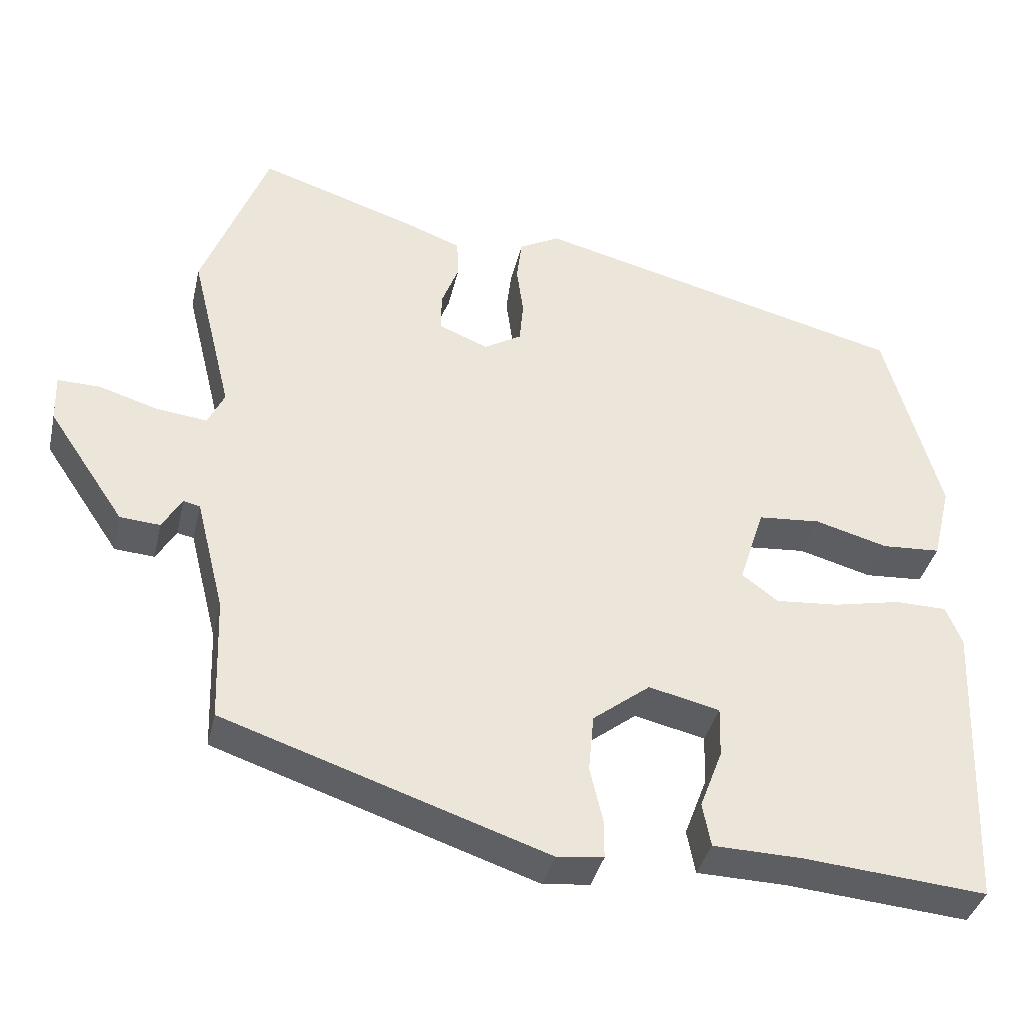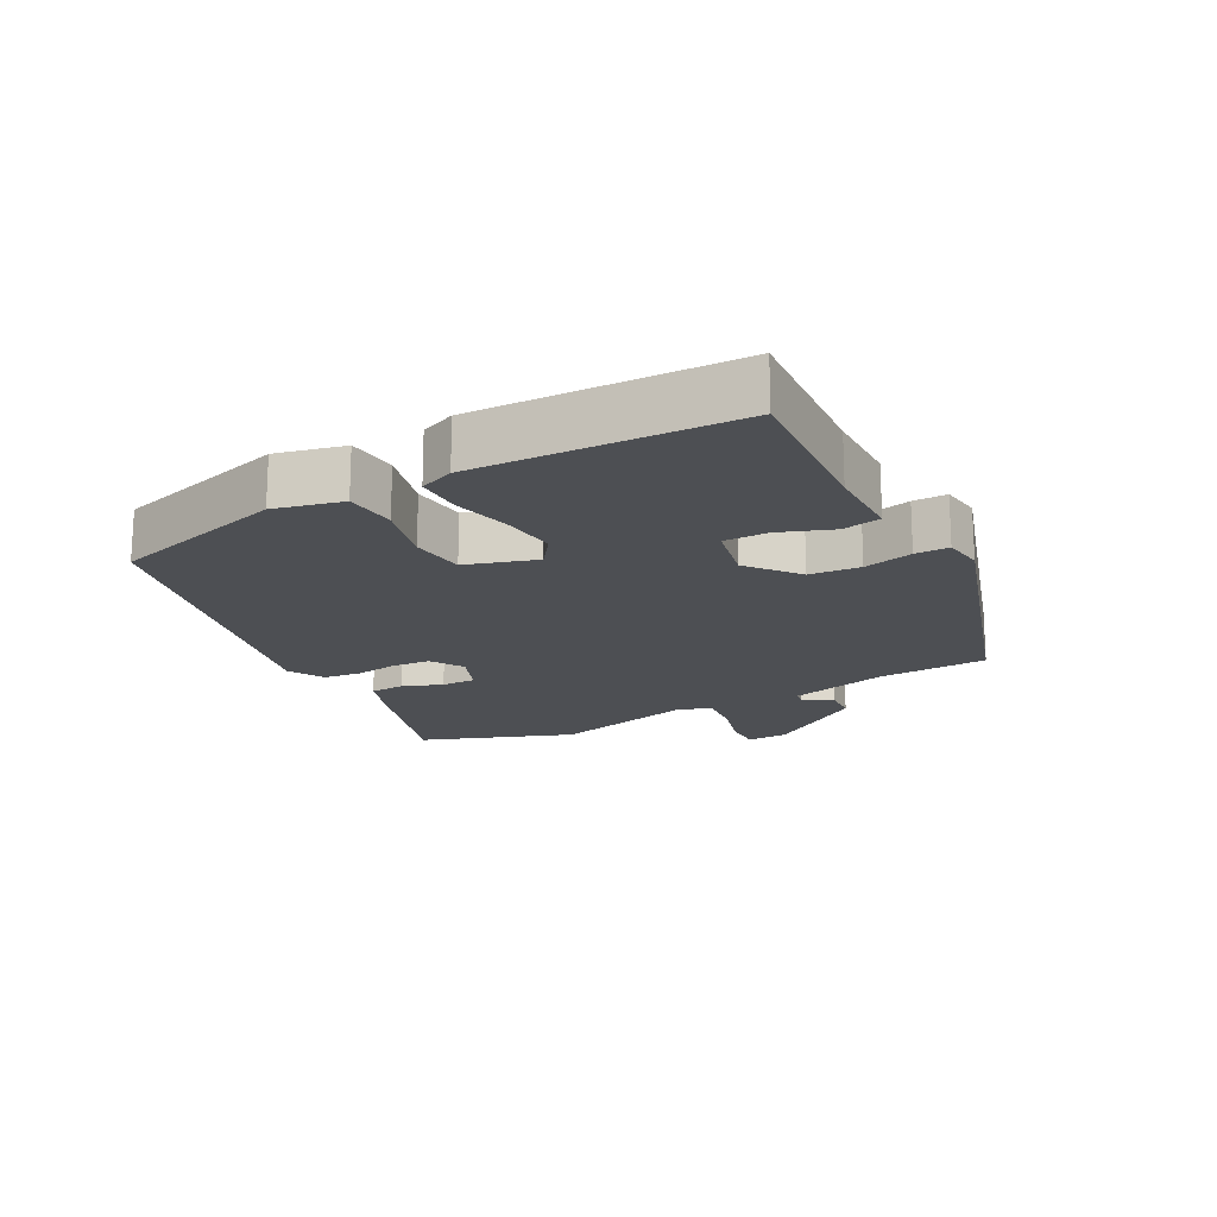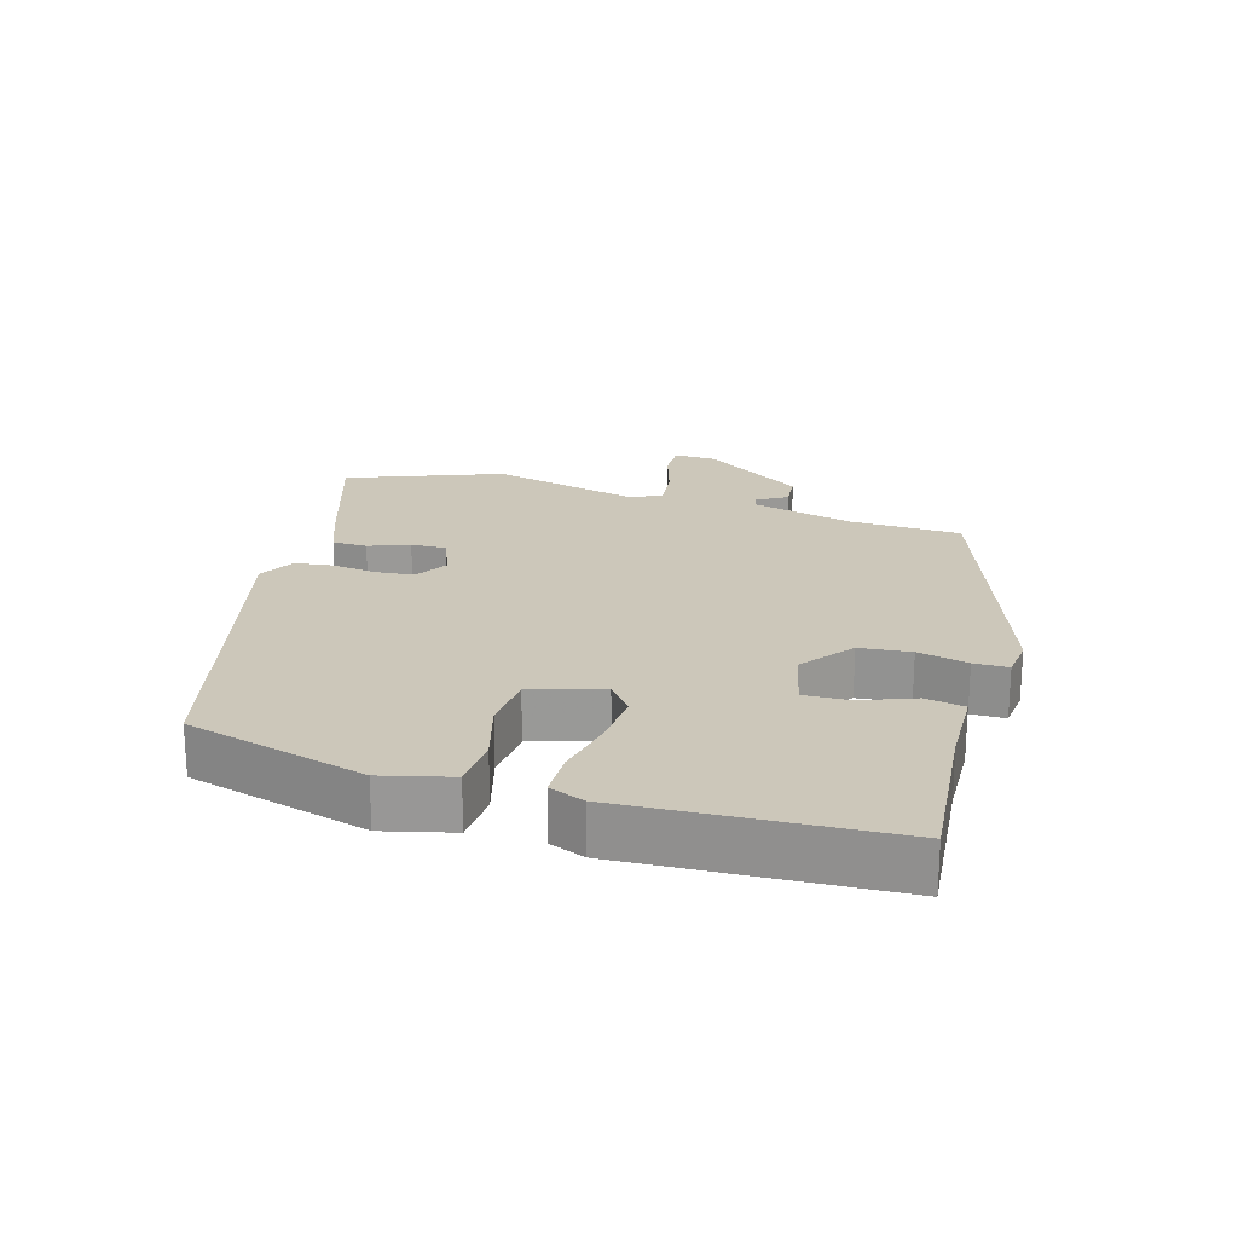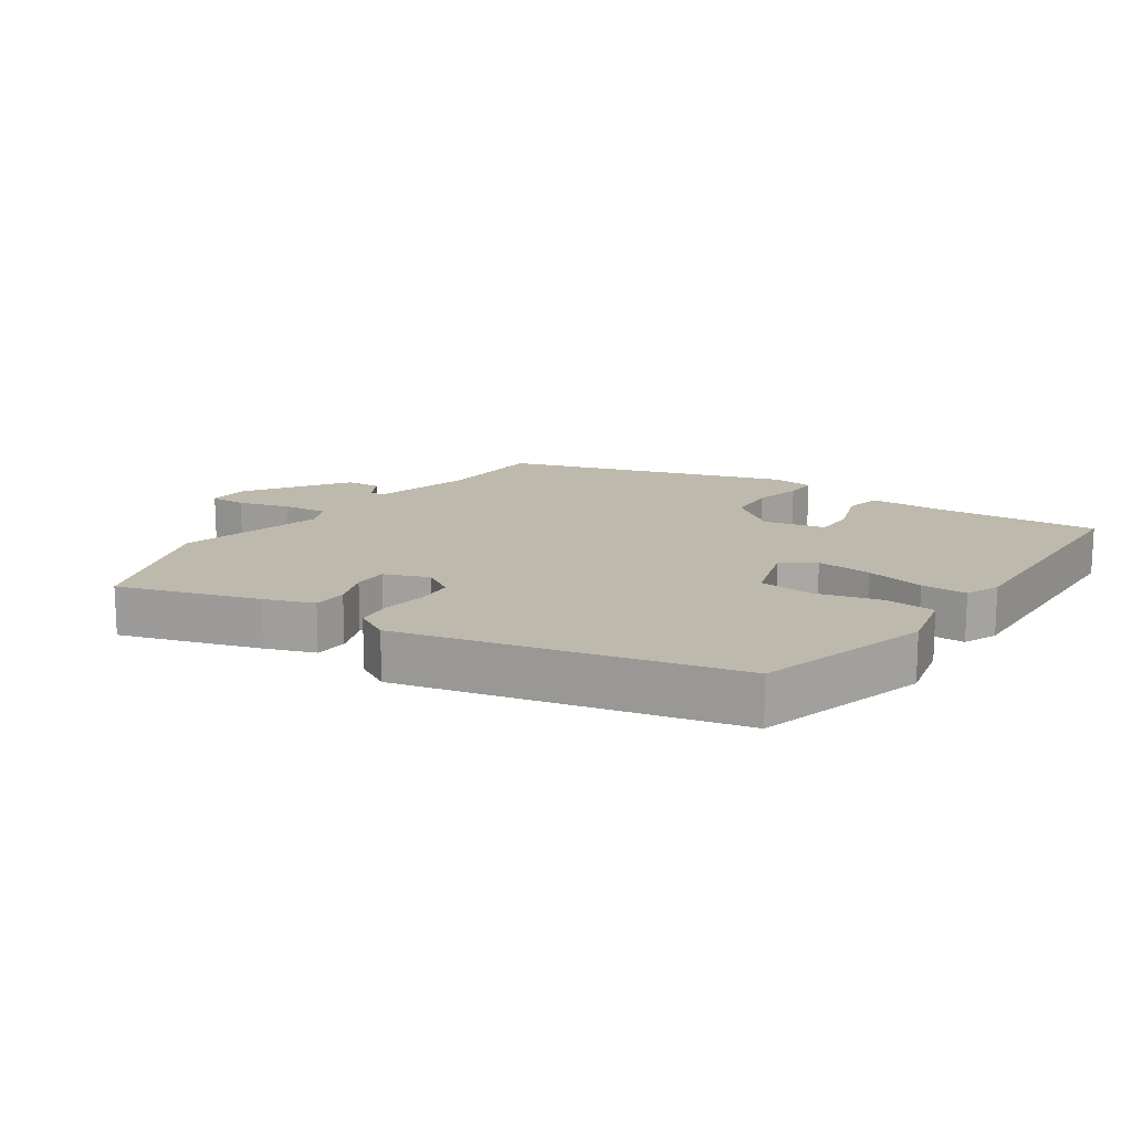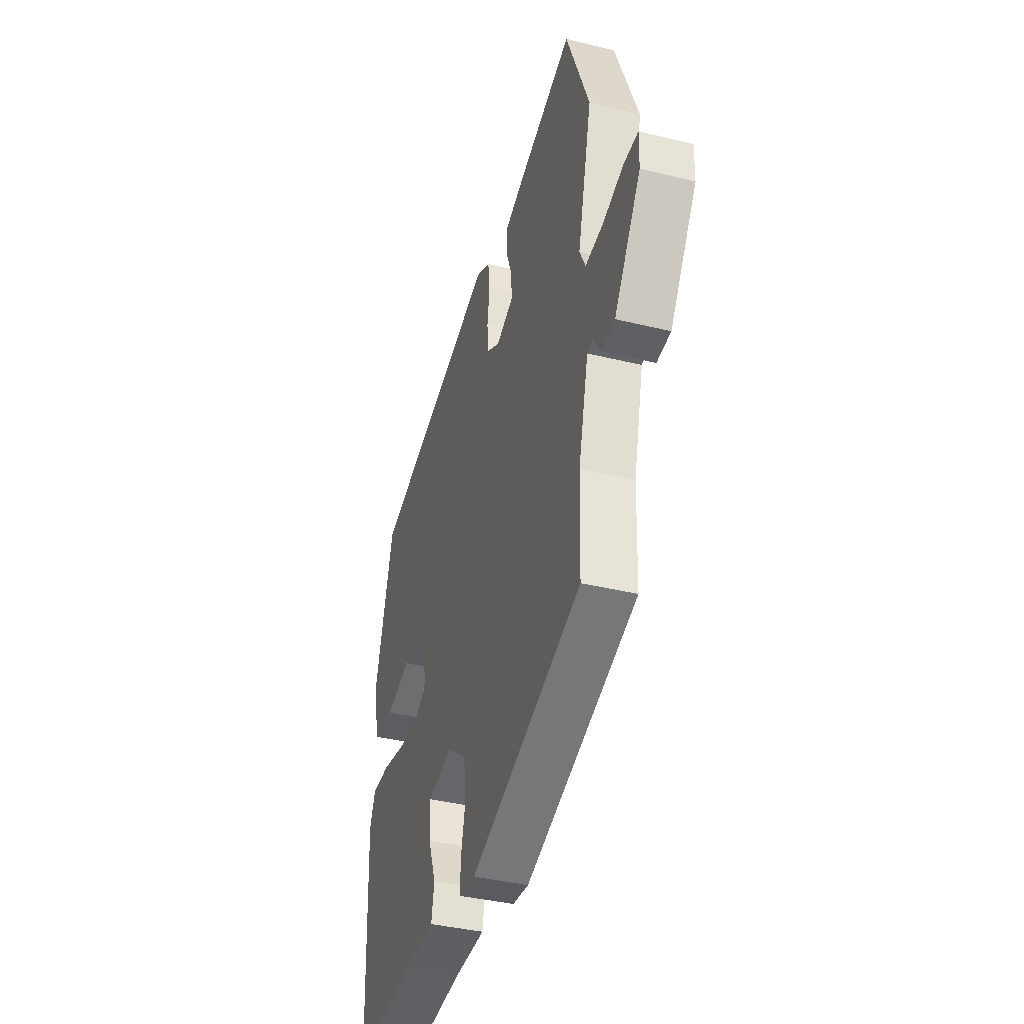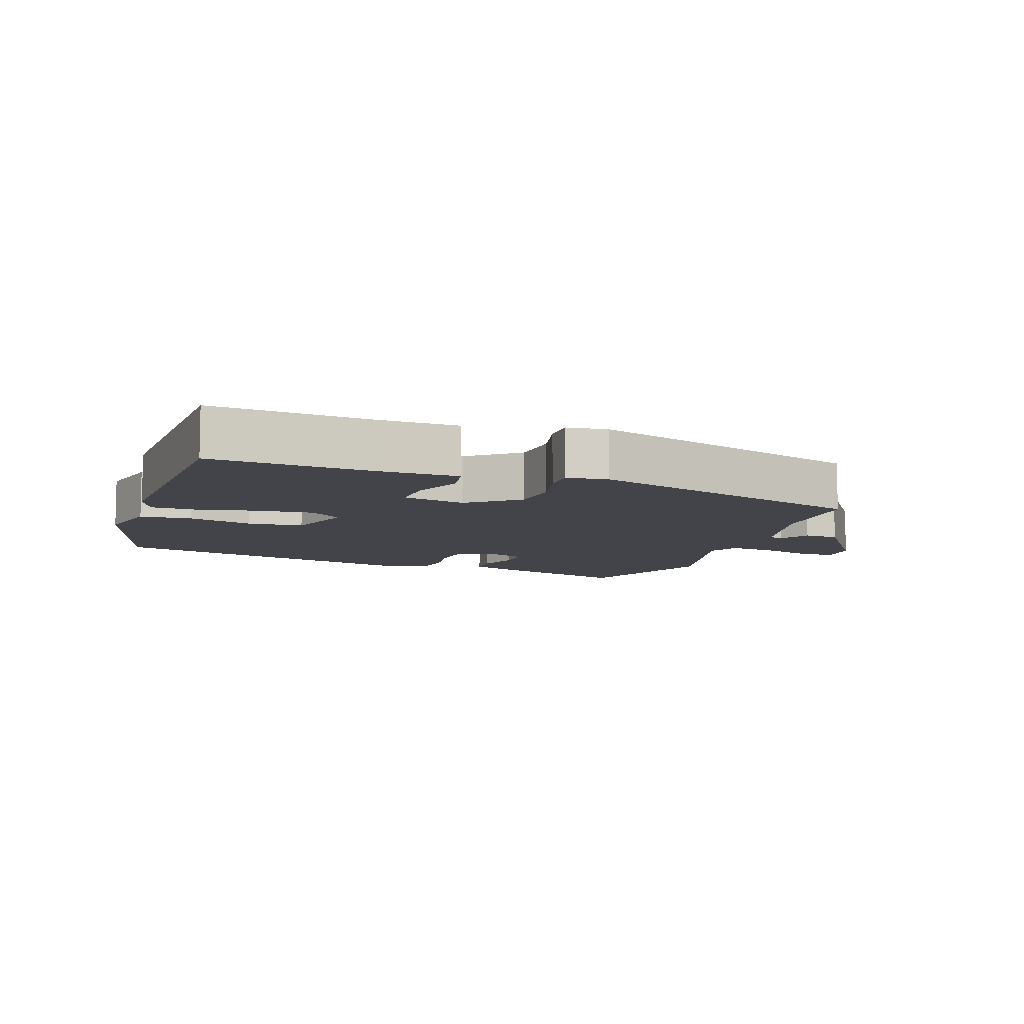
<metadata>
{"format":"obj","ext":"obj","renderer":"f3d","projection":"perspective","resolution":1024,"background":"white","views":[{"elev":-38.0,"azim":-12.8,"up":"+Z"},{"elev":-17.6,"azim":119.1,"up":"+Y"},{"elev":21.4,"azim":106.2,"up":"+Y"},{"elev":15.1,"azim":35.0,"up":"+Y"},{"elev":-39.0,"azim":-107.0,"up":"+Z"},{"elev":-8.5,"azim":161.2,"up":"+Y"}]}
</metadata>
<code>
v -0.553 0.07 0.361
v -0.466 0.07 0.589
v -0.256 0.07 0.52
v -0.182 0.07 0.492
v -0.18 0.07 0.44
v -0.203 0.07 0.38
v -0.204 0.07 0.328
v -0.138 0.07 0.301
v -0.088 0.07 0.331
v -0.083 0.07 0.388
v -0.092 0.07 0.454
v -0.085 0.07 0.511
v -0.031 0.07 0.54
v 0.466 0.07 0.414
v 0.539 0.07 0.148
v 0.514 0.07 0.046
v 0.436 0.07 0.041
v 0.339 0.07 0.068
v 0.256 0.07 0.061
v 0.222 0.07 -0.044
v 0.27 0.07 -0.08
v 0.354 0.07 -0.073
v 0.444 0.07 -0.054
v 0.513 0.07 -0.055
v 0.534 0.07 -0.107
v 0.517 0.07 -0.498
v 0.274 0.07 -0.477
v 0.156 0.07 -0.474
v 0.145 0.07 -0.416
v 0.175 0.07 -0.337
v 0.177 0.07 -0.27
v 0.083 0.07 -0.248
v 0.007 0.07 -0.307
v 0 0.07 -0.383
v 0.017 0.07 -0.457
v 0.017 0.07 -0.508
v -0.045 0.07 -0.515
v -0.473 0.07 -0.371
v -0.479 0.07 -0.206
v -0.517 0.07 -0.054
v -0.539 0.07 -0.049
v -0.565 0.07 -0.093
v -0.618 0.07 -0.089
v -0.72 0.07 0.062
v -0.722 0.07 0.125
v -0.666 0.07 0.124
v -0.588 0.07 0.1
v -0.52 0.07 0.092
v -0.498 0.07 0.138
v -0.553 0 0.361
v -0.466 0 0.589
v -0.256 0 0.52
v -0.182 0 0.492
v -0.18 0 0.44
v -0.203 0 0.38
v -0.204 0 0.328
v -0.138 0 0.301
v -0.088 0 0.331
v -0.083 0 0.388
v -0.092 0 0.454
v -0.085 0 0.511
v -0.031 0 0.54
v 0.466 0 0.414
v 0.539 0 0.148
v 0.514 0 0.046
v 0.436 0 0.041
v 0.339 0 0.068
v 0.256 0 0.061
v 0.222 0 -0.044
v 0.27 0 -0.08
v 0.354 0 -0.073
v 0.444 0 -0.054
v 0.513 0 -0.055
v 0.534 0 -0.107
v 0.517 0 -0.498
v 0.274 0 -0.477
v 0.156 0 -0.474
v 0.145 0 -0.416
v 0.175 0 -0.337
v 0.177 0 -0.27
v 0.083 0 -0.248
v 0.007 0 -0.307
v 0 0 -0.383
v 0.017 0 -0.457
v 0.017 0 -0.508
v -0.045 0 -0.515
v -0.473 0 -0.371
v -0.479 0 -0.206
v -0.517 0 -0.054
v -0.539 0 -0.049
v -0.565 0 -0.093
v -0.618 0 -0.089
v -0.72 0 0.062
v -0.722 0 0.125
v -0.666 0 0.124
v -0.588 0 0.1
v -0.52 0 0.092
v -0.498 0 0.138
f 44 45 46 47
f 44 47 48
f 41 42 43 44
f 40 41 44 48
f 39 40 48 49
f 37 38 39
f 34 35 36 37
f 33 34 37 39
f 32 33 39 49
f 27 28 29 30
f 27 30 31
f 26 27 31
f 25 26 31
f 22 23 24 25
f 21 22 25 31
f 20 21 31 32
f 15 16 17 18
f 15 18 19
f 14 15 19
f 13 14 19
f 10 11 12 13
f 9 10 13 19
f 8 9 19 20
f 3 4 5 6
f 3 6 7
f 2 3 7
f 1 2 7
f 8 20 32 49
f 1 7 8 49
f 96 95 94 93
f 97 96 93
f 93 92 91 90
f 97 93 90 89
f 98 97 89 88
f 88 87 86
f 86 85 84 83
f 88 86 83 82
f 98 88 82 81
f 79 78 77 76
f 80 79 76
f 80 76 75
f 80 75 74
f 74 73 72 71
f 80 74 71 70
f 81 80 70 69
f 67 66 65 64
f 68 67 64
f 68 64 63
f 68 63 62
f 62 61 60 59
f 68 62 59 58
f 69 68 58 57
f 55 54 53 52
f 56 55 52
f 56 52 51
f 56 51 50
f 98 81 69 57
f 98 57 56 50
f 1 50 51 2
f 2 51 52 3
f 3 52 53 4
f 4 53 54 5
f 5 54 55 6
f 6 55 56 7
f 7 56 57 8
f 8 57 58 9
f 9 58 59 10
f 10 59 60 11
f 11 60 61 12
f 12 61 62 13
f 13 62 63 14
f 14 63 64 15
f 15 64 65 16
f 16 65 66 17
f 17 66 67 18
f 18 67 68 19
f 19 68 69 20
f 20 69 70 21
f 21 70 71 22
f 22 71 72 23
f 23 72 73 24
f 24 73 74 25
f 25 74 75 26
f 26 75 76 27
f 27 76 77 28
f 28 77 78 29
f 29 78 79 30
f 30 79 80 31
f 31 80 81 32
f 32 81 82 33
f 33 82 83 34
f 34 83 84 35
f 35 84 85 36
f 36 85 86 37
f 37 86 87 38
f 38 87 88 39
f 39 88 89 40
f 40 89 90 41
f 41 90 91 42
f 42 91 92 43
f 43 92 93 44
f 44 93 94 45
f 45 94 95 46
f 46 95 96 47
f 47 96 97 48
f 48 97 98 49
f 49 98 50 1

</code>
